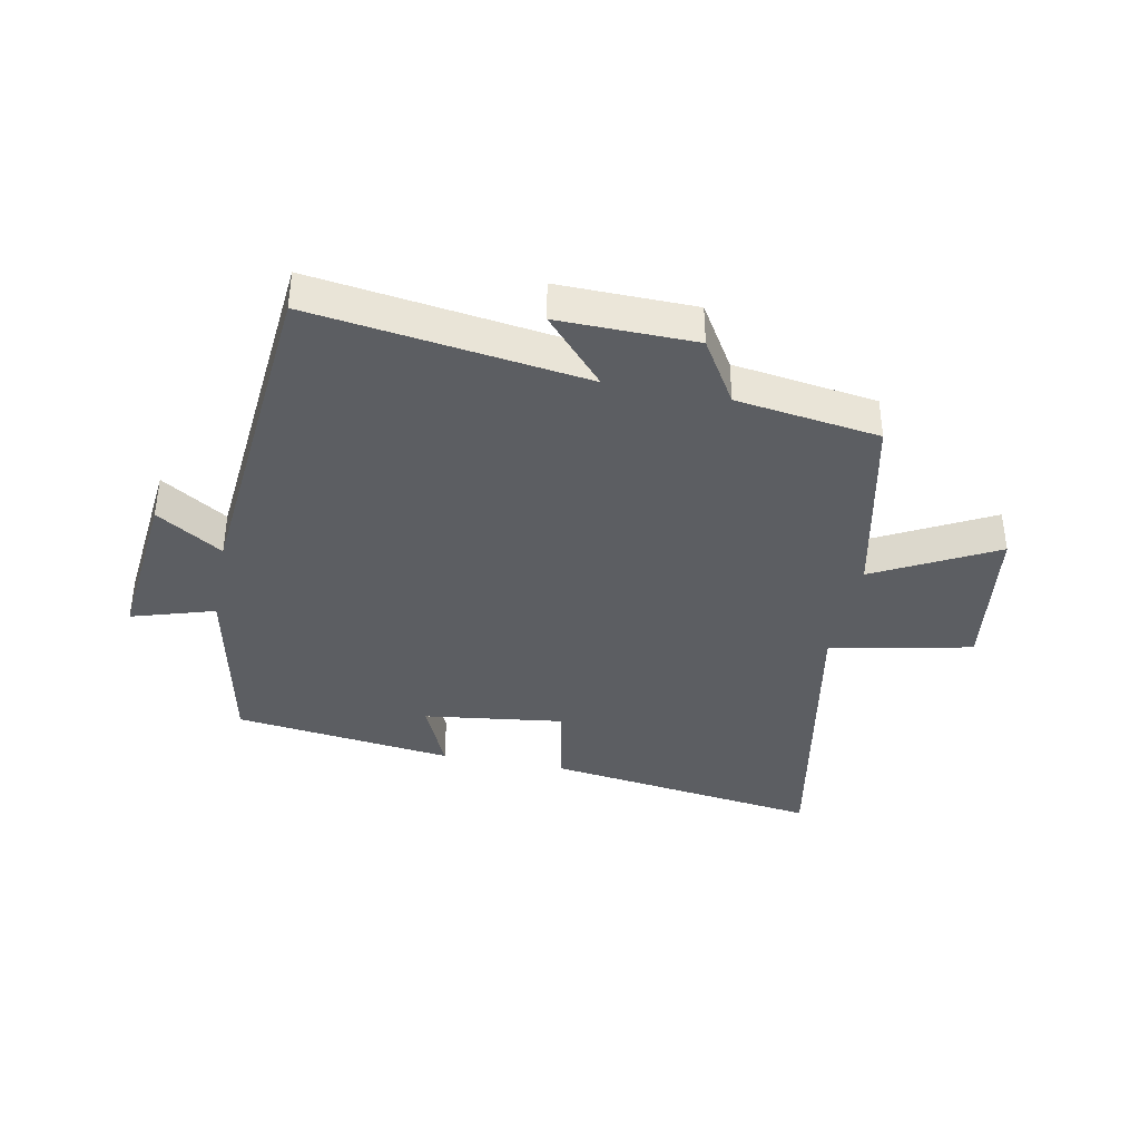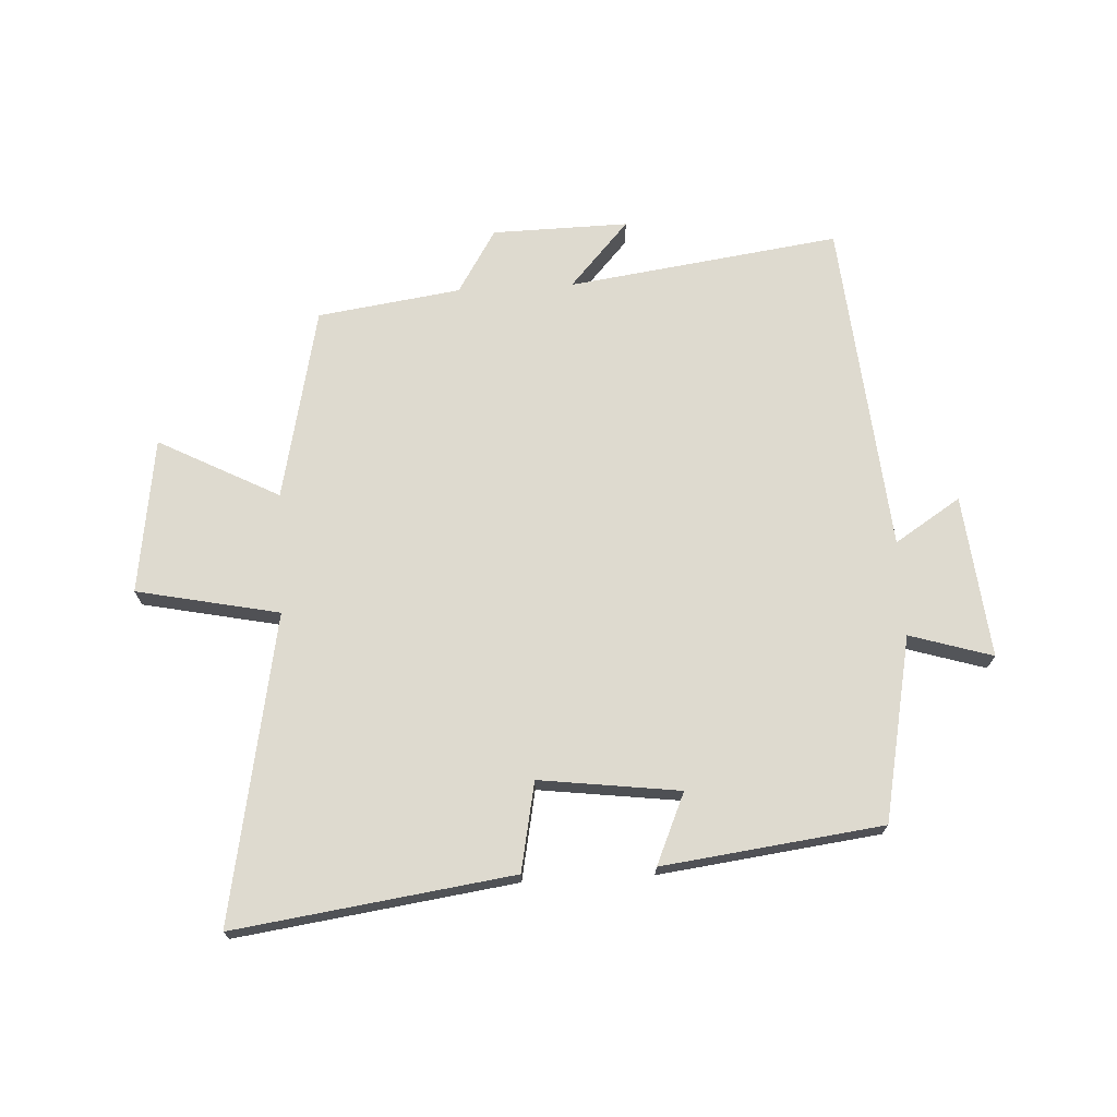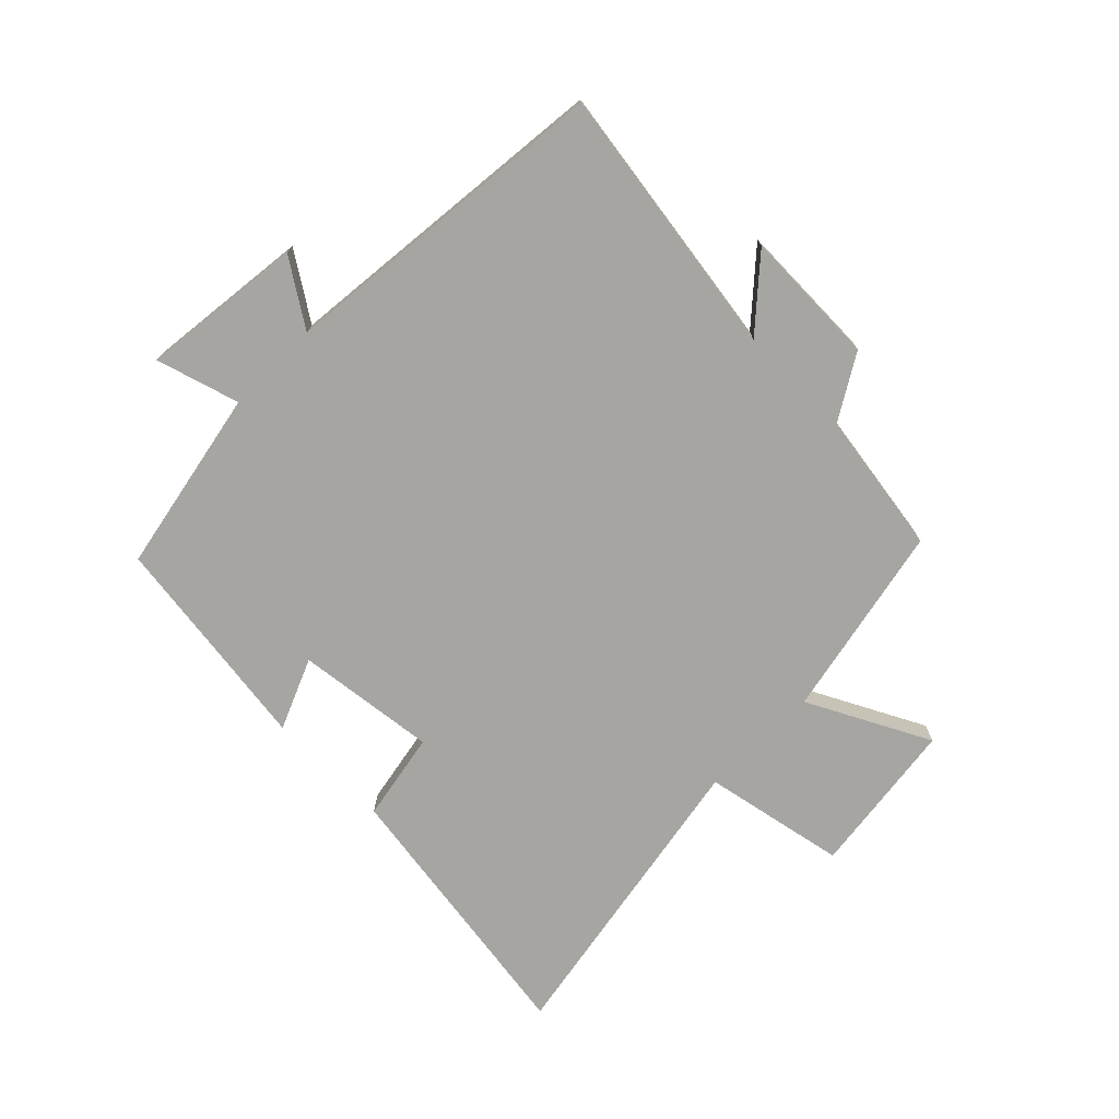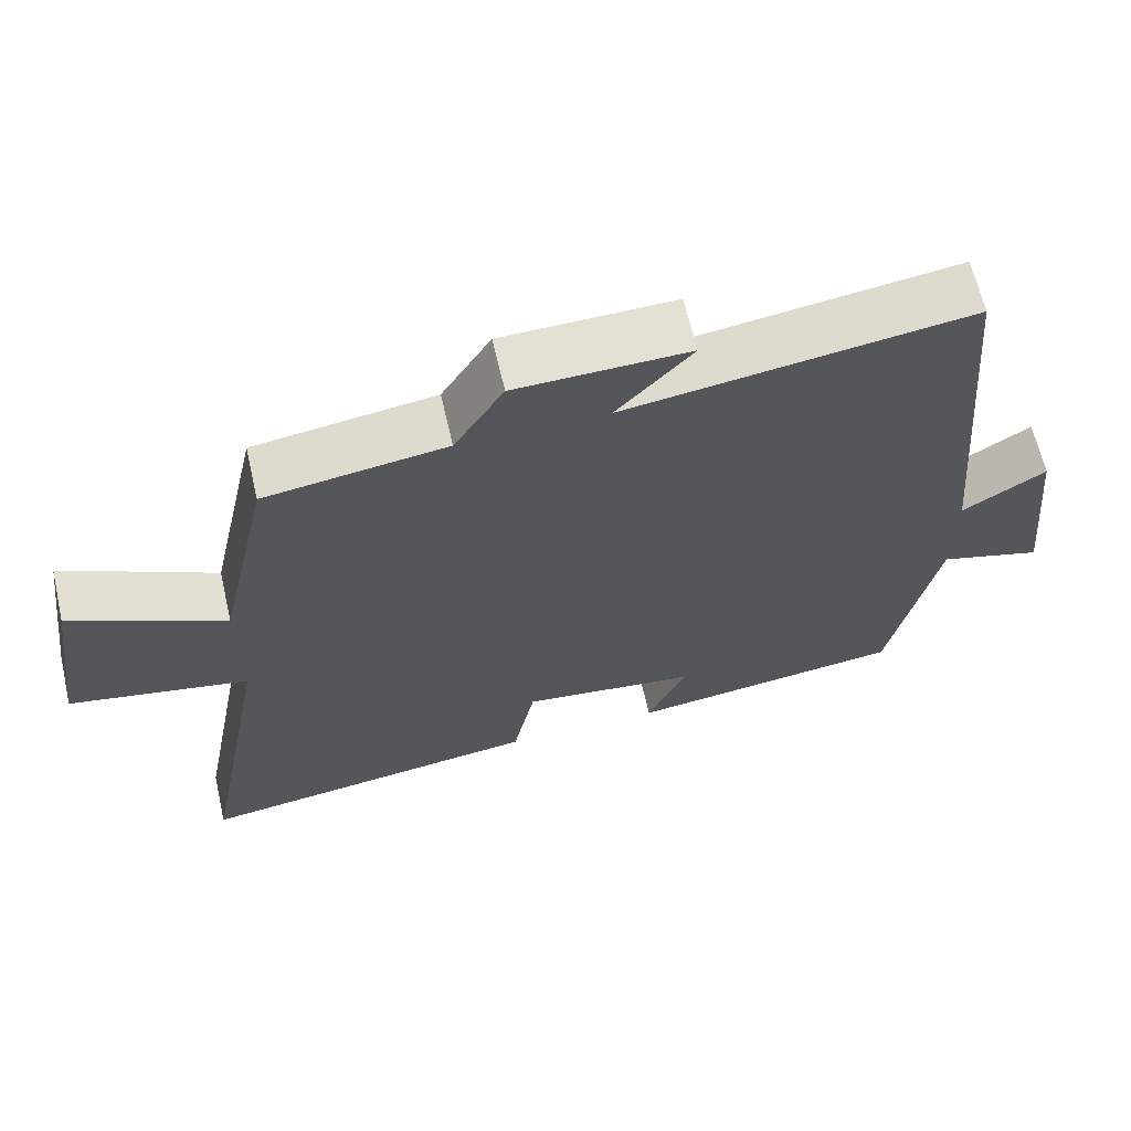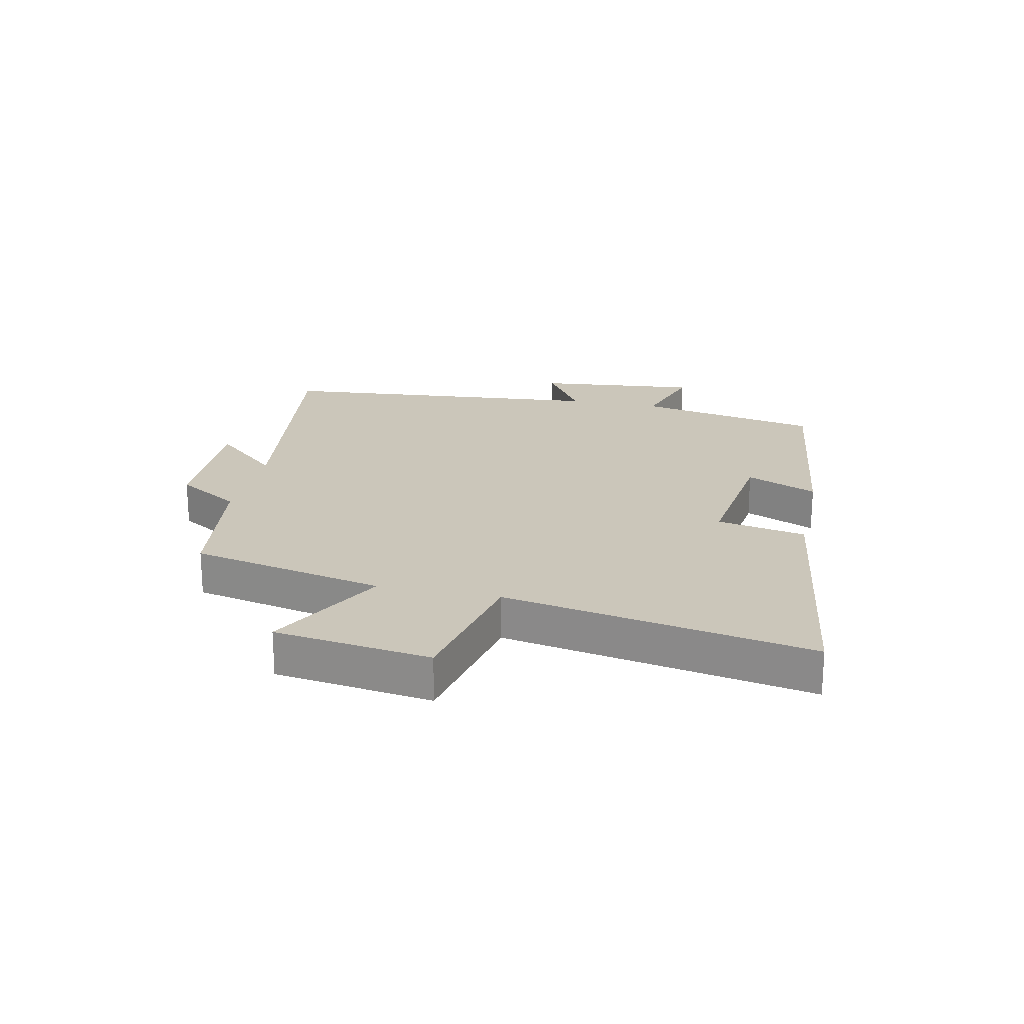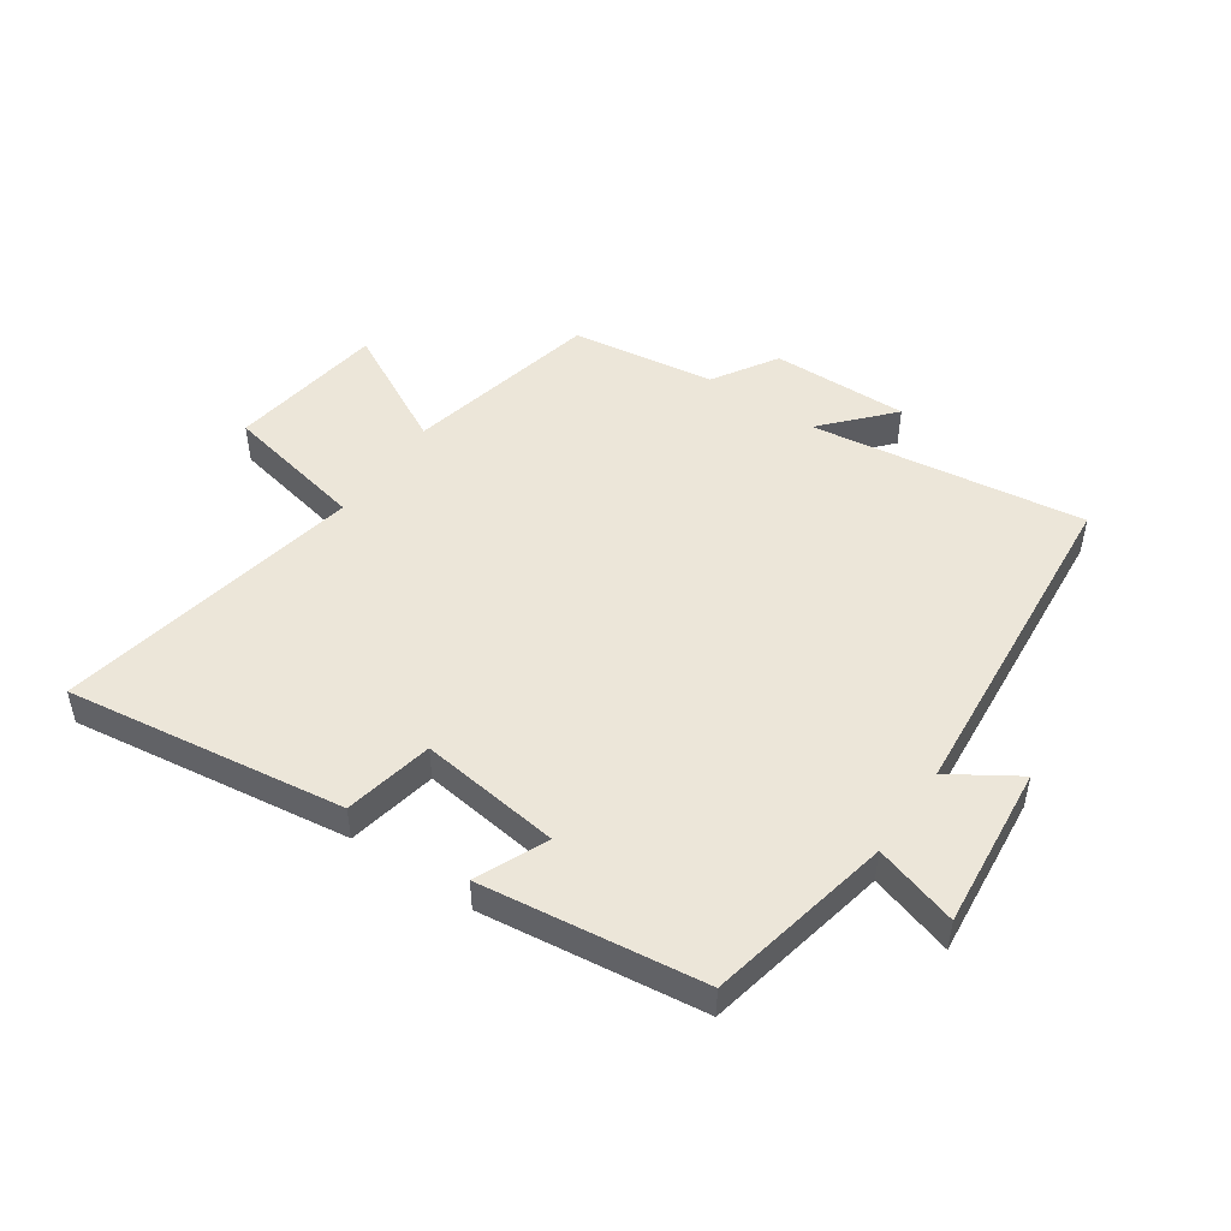
<metadata>
{"format":"obj","ext":"obj","renderer":"f3d","projection":"perspective","resolution":1024,"background":"white","views":[{"elev":-38.1,"azim":-11.1,"up":"+Y"},{"elev":71.0,"azim":176.9,"up":"+Y"},{"elev":-73.8,"azim":-45.3,"up":"+Y"},{"elev":65.1,"azim":167.0,"up":"+Z"},{"elev":21.2,"azim":102.2,"up":"+Y"},{"elev":48.7,"azim":-145.5,"up":"+Y"}]}
</metadata>
<code>
v 0.595 0.07 -0.564
v 0.136 0.07 -0.5
v 0.107 0.07 -0.353
v -0.125 0.07 -0.383
v -0.074 0.07 -0.5
v -0.438 0.07 -0.454
v -0.5 0.07 -0.149
v -0.637 0.07 -0.191
v -0.609 0.07 0.079
v -0.5 0.07 0.009
v -0.45 0.07 0.563
v 0.001 0.07 0.5
v -0.098 0.07 0.61
v 0.128 0.07 0.606
v 0.193 0.07 0.5
v 0.43 0.07 0.466
v 0.5 0.07 0.145
v 0.7 0.07 0.25
v 0.736 0.07 -0.008
v 0.5 0.07 -0.057
v 0.595 0 -0.564
v 0.136 0 -0.5
v 0.107 0 -0.353
v -0.125 0 -0.383
v -0.074 0 -0.5
v -0.438 0 -0.454
v -0.5 0 -0.149
v -0.637 0 -0.191
v -0.609 0 0.079
v -0.5 0 0.009
v -0.45 0 0.563
v 0.001 0 0.5
v -0.098 0 0.61
v 0.128 0 0.606
v 0.193 0 0.5
v 0.43 0 0.466
v 0.5 0 0.145
v 0.7 0 0.25
v 0.736 0 -0.008
v 0.5 0 -0.057
f 17 18 19 20
f 15 16 17 20
f 1 2 3
f 20 1 3
f 15 20 3
f 12 13 14 15
f 12 15 3 4
f 10 11 12 4
f 7 8 9 10
f 6 7 10
f 5 6 10
f 4 5 10
f 40 39 38 37
f 40 37 36 35
f 23 22 21
f 23 21 40
f 23 40 35
f 35 34 33 32
f 24 23 35 32
f 24 32 31 30
f 30 29 28 27
f 30 27 26
f 30 26 25
f 30 25 24
f 1 21 22 2
f 2 22 23 3
f 3 23 24 4
f 4 24 25 5
f 5 25 26 6
f 6 26 27 7
f 7 27 28 8
f 8 28 29 9
f 9 29 30 10
f 10 30 31 11
f 11 31 32 12
f 12 32 33 13
f 13 33 34 14
f 14 34 35 15
f 15 35 36 16
f 16 36 37 17
f 17 37 38 18
f 18 38 39 19
f 19 39 40 20
f 20 40 21 1

</code>
